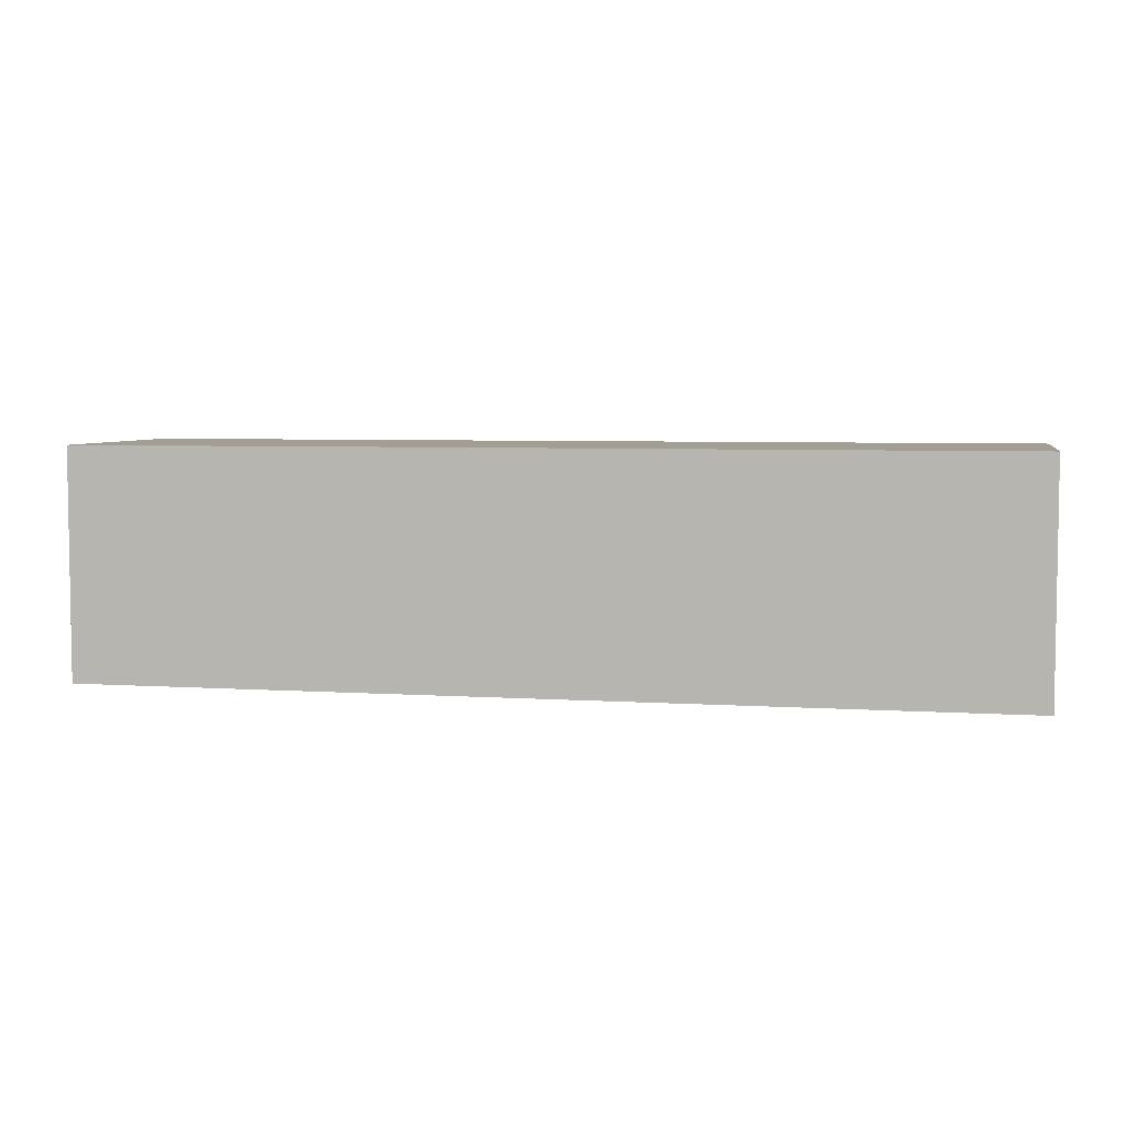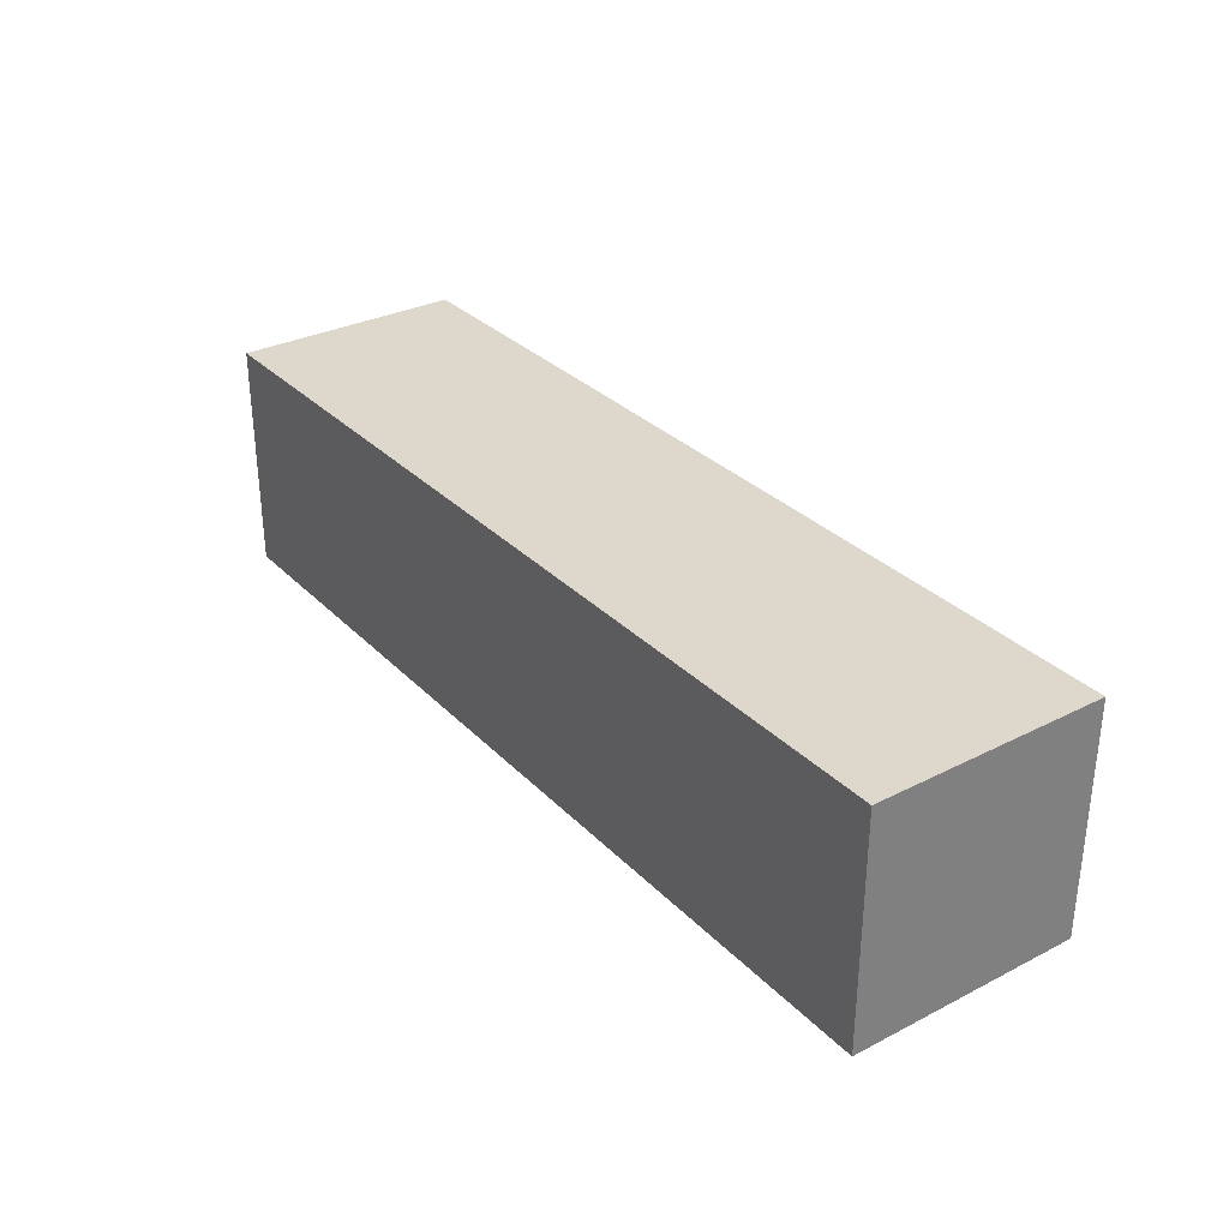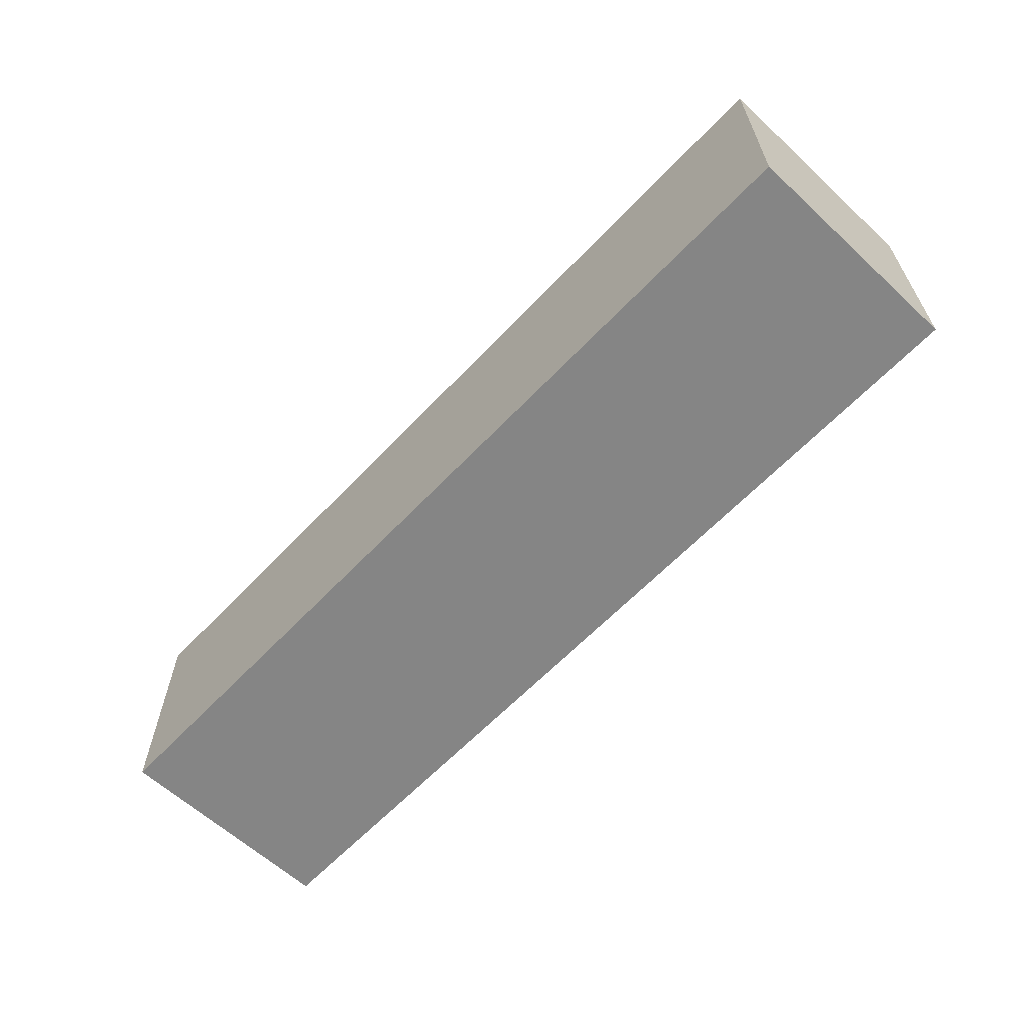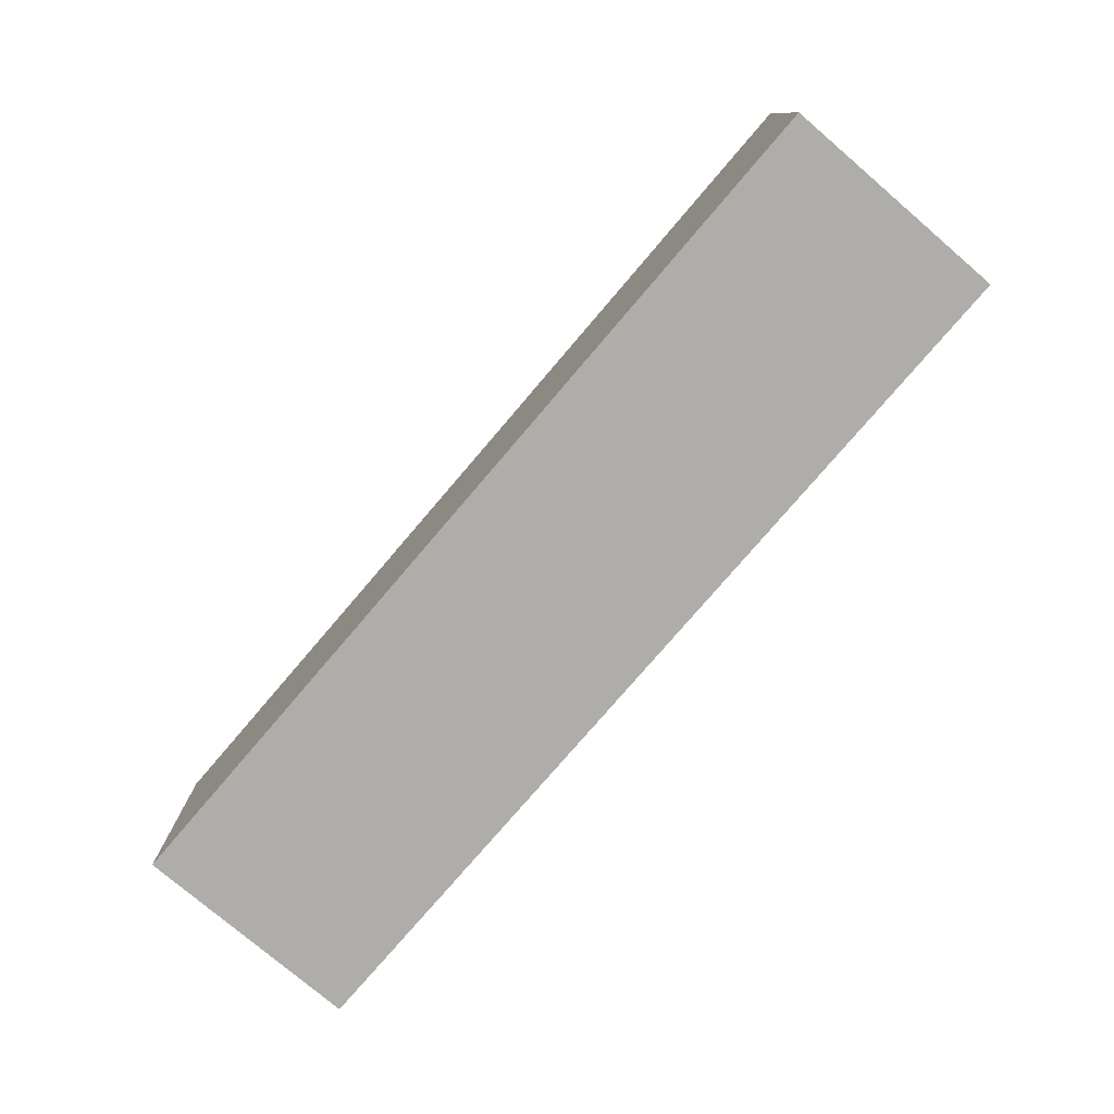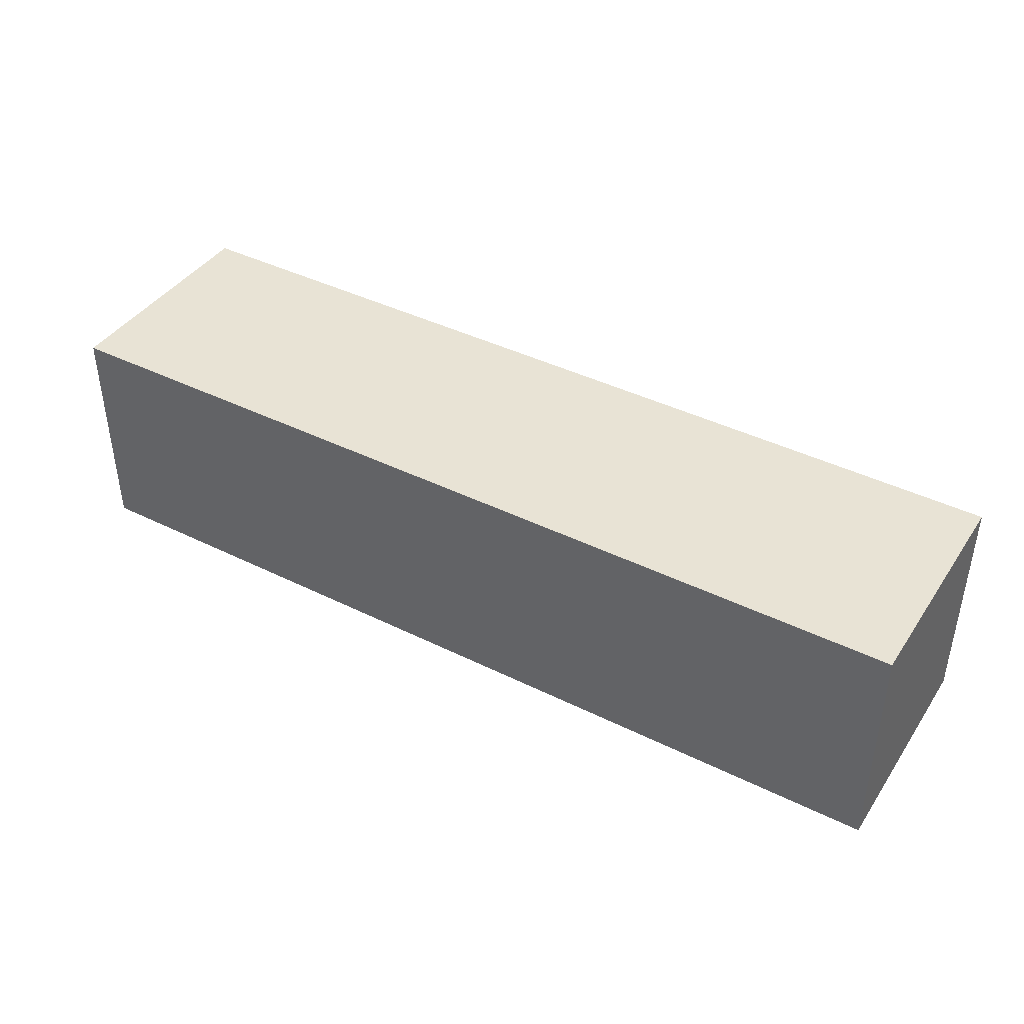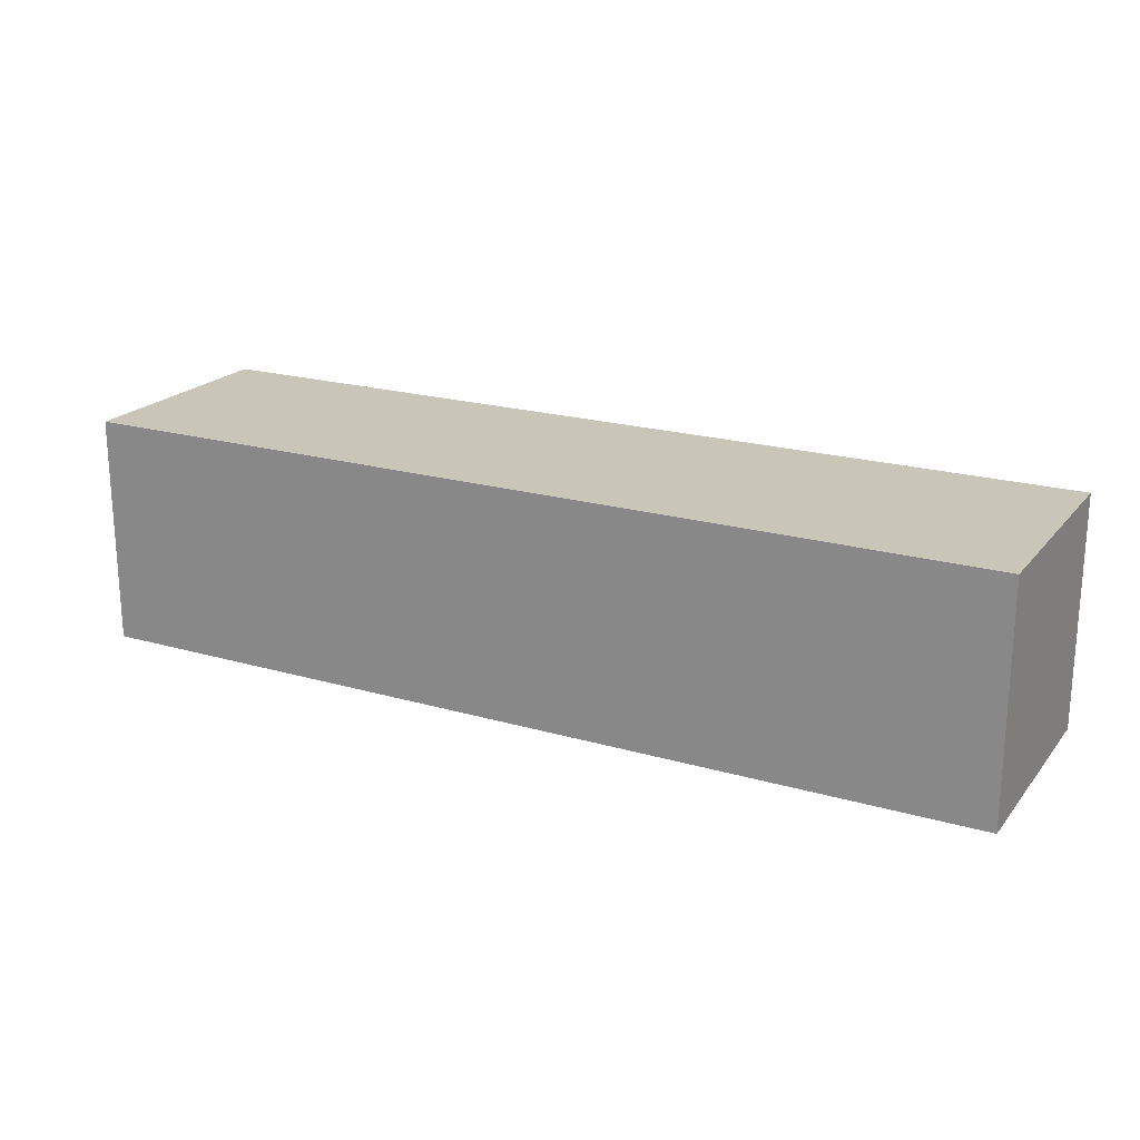
<metadata>
{"format":"obj","ext":"obj","renderer":"f3d","projection":"perspective","resolution":1024,"background":"white","views":[{"elev":5.2,"azim":11.6,"up":"+Z"},{"elev":31.3,"azim":-125.8,"up":"+Z"},{"elev":-61.8,"azim":-133.2,"up":"+Z"},{"elev":-77.2,"azim":49.5,"up":"+Z"},{"elev":41.3,"azim":-149.0,"up":"+Z"},{"elev":20.6,"azim":-152.3,"up":"+Y"}]}
</metadata>
<code>
v 0.02 1.005 3.005
v 3.98 1.995 3.995
v 2 1.005 3.005
v 2.99 1.995 3.995
v 0.02 1.995 3.995
v 1.01 1.005 3.005
v 2 1.995 3.995
v 3.98 1.995 3.005
v 1.01 1.995 3.995
v 2.99 1.005 3.995
v 2.99 1.995 3.005
v 3.98 1.005 3.995
v 0.02 1.995 3.005
v 2 1.005 3.995
v 2 1.995 3.005
v 0.02 1.005 3.995
v 2.99 1.005 3.005
v 1.01 1.995 3.005
v 3.98 1.005 3.005
v 1.01 1.005 3.995
f 6 1 18
f 13 18 1
f 16 20 5
f 9 5 20
f 1 6 16
f 20 16 6
f 18 13 9
f 5 9 13
f 13 1 5
f 16 5 1
f 3 6 15
f 18 15 6
f 20 14 9
f 7 9 14
f 6 3 20
f 14 20 3
f 15 18 7
f 9 7 18
f 17 3 11
f 15 11 3
f 14 10 7
f 4 7 10
f 3 17 14
f 10 14 17
f 11 15 4
f 7 4 15
f 19 17 8
f 11 8 17
f 10 12 4
f 2 4 12
f 17 19 10
f 12 10 19
f 8 11 2
f 4 2 11
f 19 8 12
f 2 12 8

</code>
